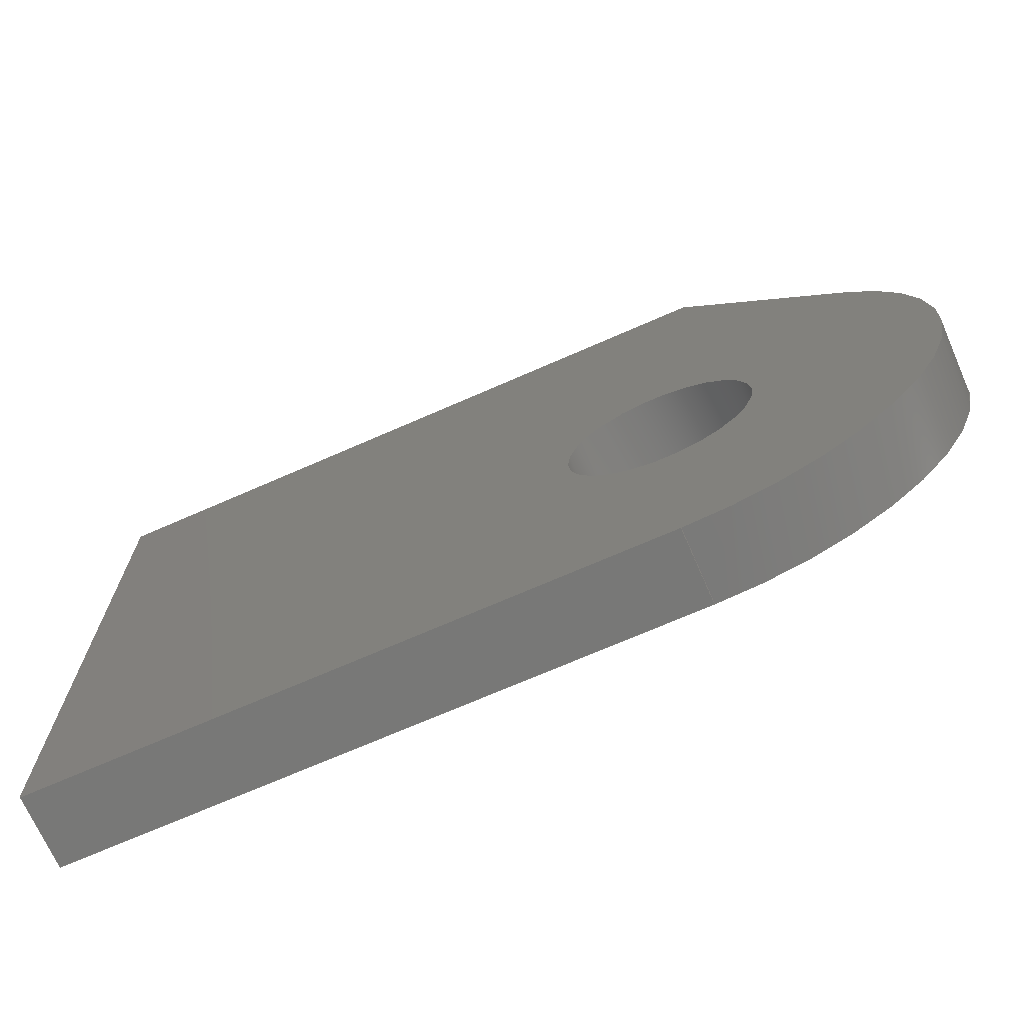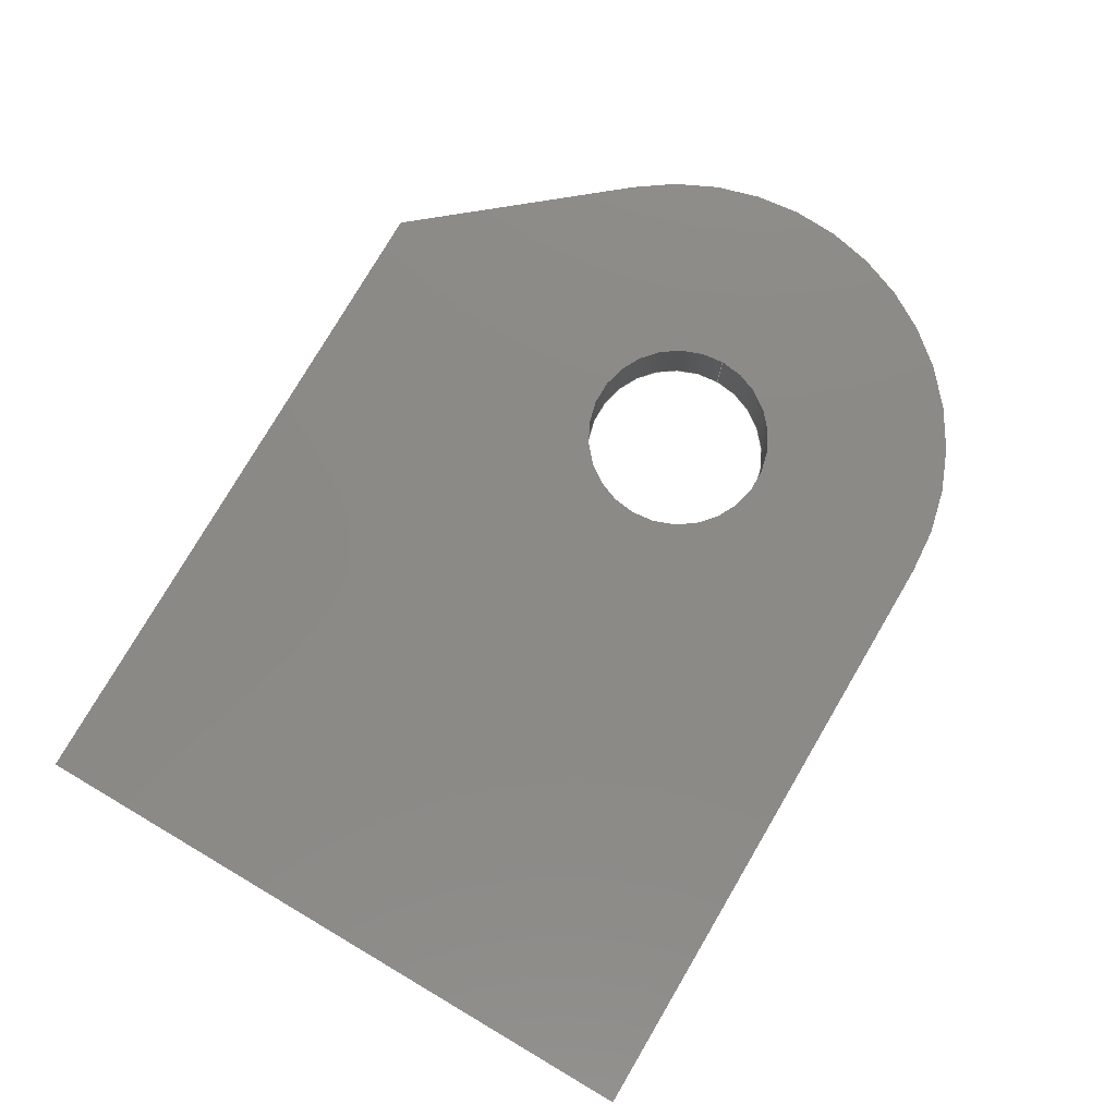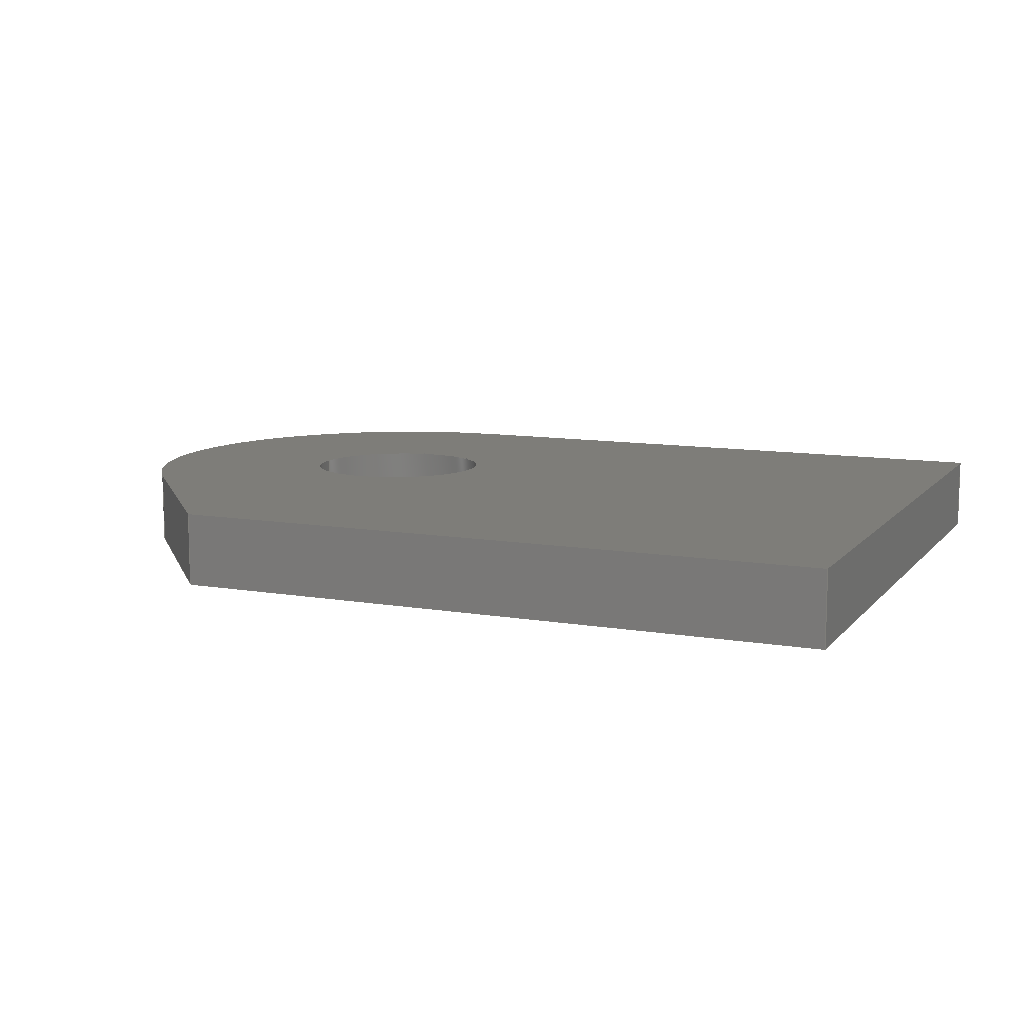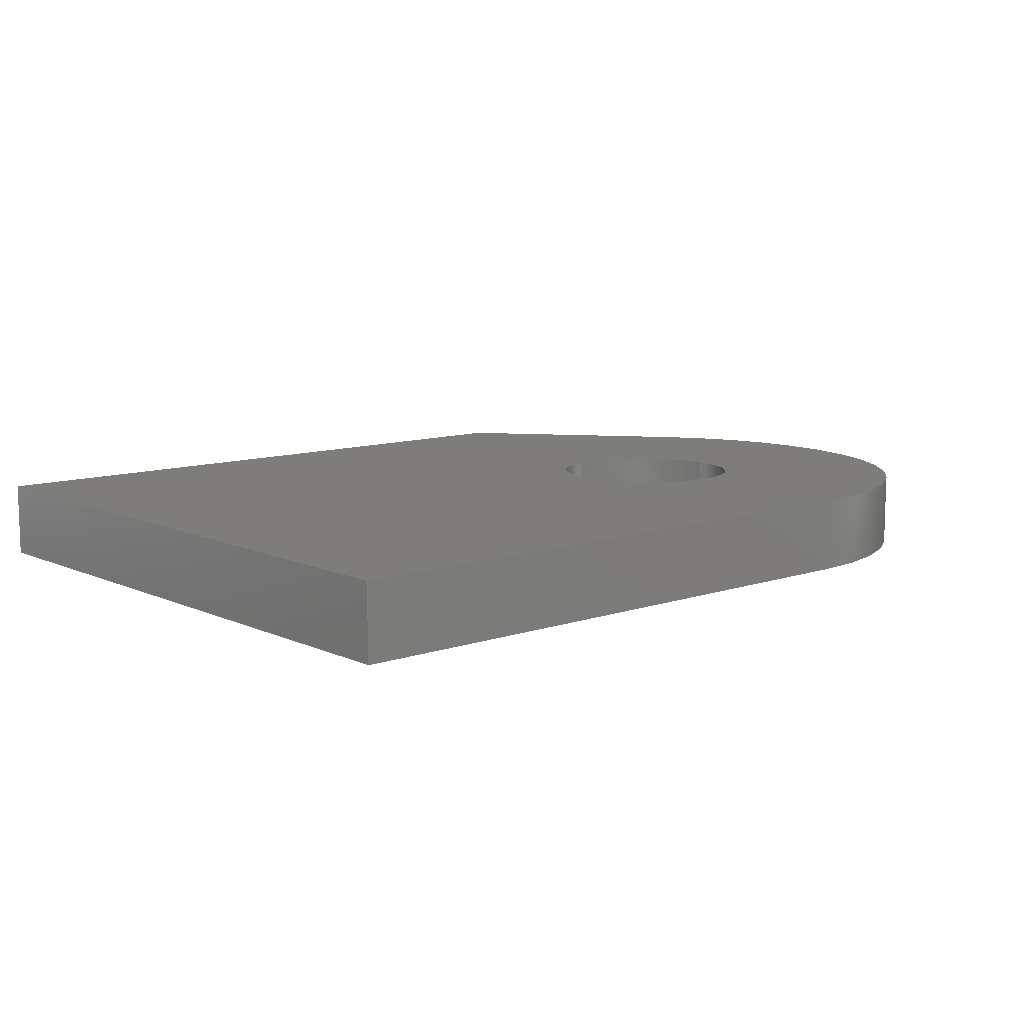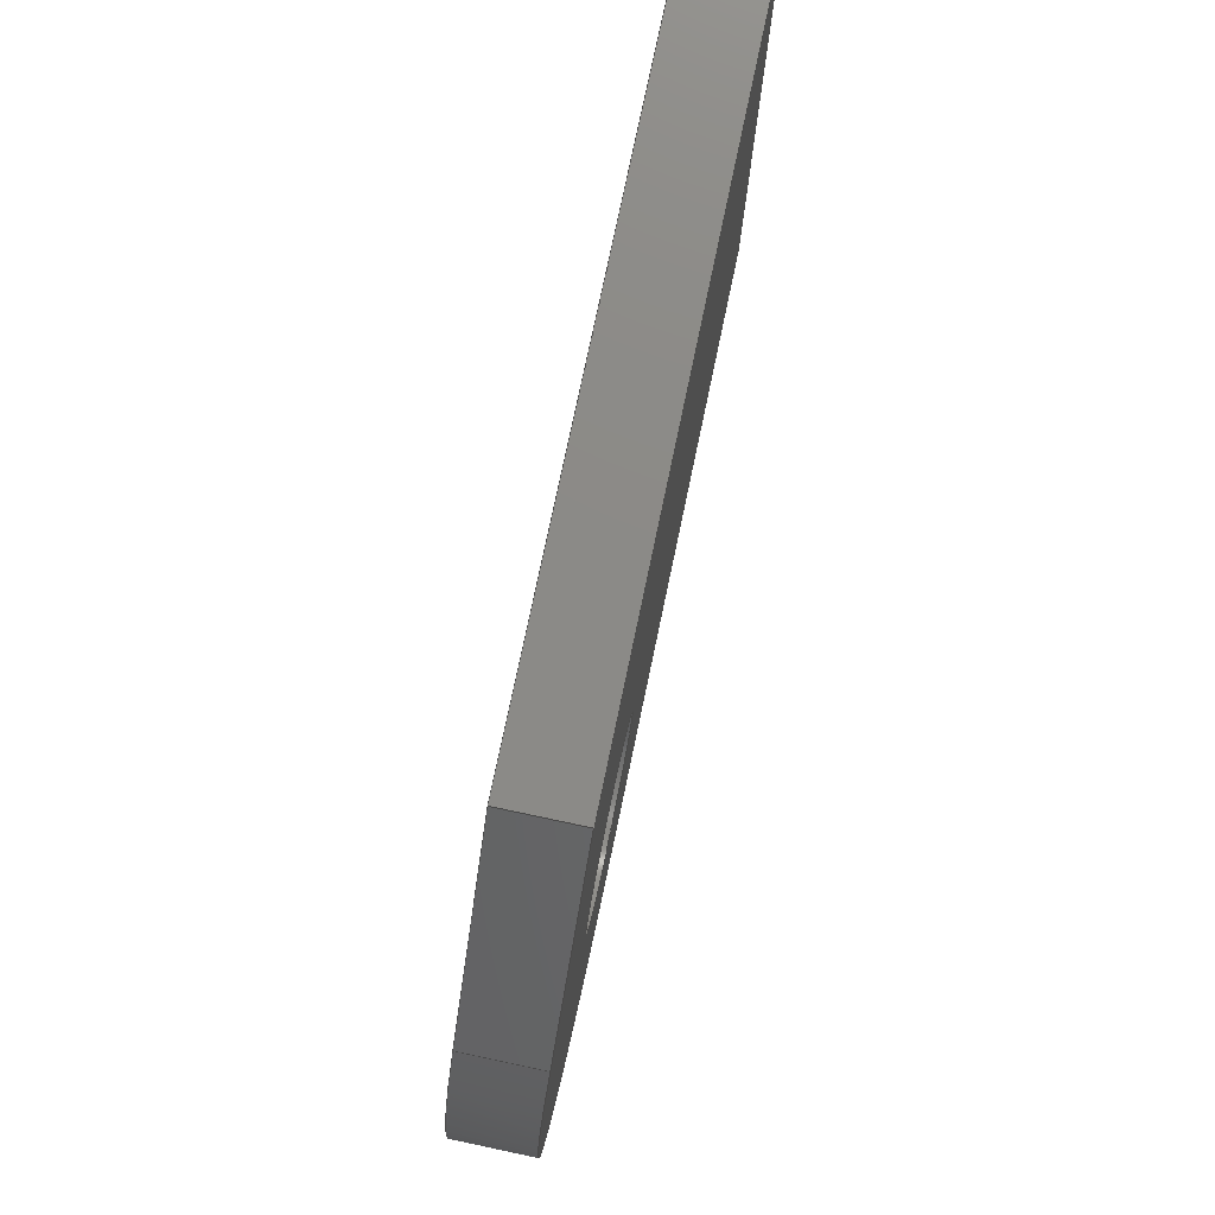
<metadata>
{"format":"step","ext":"stp","renderer":"f3d","projection":"perspective","resolution":1024,"background":"white","views":[{"elev":-70.5,"azim":23.7,"up":"+Y"},{"elev":78.6,"azim":-59.5,"up":"+Z"},{"elev":10.5,"azim":-156.6,"up":"+Z"},{"elev":10.2,"azim":-41.0,"up":"+Z"},{"elev":77.8,"azim":101.9,"up":"+Y"}]}
</metadata>
<code>
ISO-10303-21;
DATA;
#1=MECHANICAL_DESIGN_GEOMETRIC_PRESENTATION_REPRESENTATION('',(#7),#234);
#2=DIMENSIONAL_EXPONENTS(0,0,0,0,0,0,0);
#3=(
CONVERSION_BASED_UNIT('degree',#4)
NAMED_UNIT(#2)
PLANE_ANGLE_UNIT()
);
#4=PLANE_ANGLE_MEASURE_WITH_UNIT(PLANE_ANGLE_MEASURE(0.01745),#238);
#5=SHAPE_REPRESENTATION_RELATIONSHIP('SRR','None',#241,#6);
#6=ADVANCED_BREP_SHAPE_REPRESENTATION('',(#8),#233);
#7=STYLED_ITEM('',(#250),#8);
#8=MANIFOLD_SOLID_BREP('Body1',#140);
#9=CYLINDRICAL_SURFACE('',#148,1.5);
#10=CYLINDRICAL_SURFACE('',#153,0.5075);
#11=FACE_BOUND('',#23,.T.);
#12=FACE_BOUND('',#30,.T.);
#13=FACE_BOUND('',#32,.T.);
#14=FACE_OUTER_BOUND('',#22,.T.);
#15=FACE_OUTER_BOUND('',#24,.T.);
#16=FACE_OUTER_BOUND('',#25,.T.);
#17=FACE_OUTER_BOUND('',#26,.T.);
#18=FACE_OUTER_BOUND('',#27,.T.);
#19=FACE_OUTER_BOUND('',#28,.T.);
#20=FACE_OUTER_BOUND('',#29,.T.);
#21=FACE_OUTER_BOUND('',#31,.T.);
#22=EDGE_LOOP('',(#92,#93,#94,#95,#96));
#23=EDGE_LOOP('',(#97));
#24=EDGE_LOOP('',(#98,#99,#100,#101));
#25=EDGE_LOOP('',(#102,#103,#104,#105));
#26=EDGE_LOOP('',(#106,#107,#108,#109));
#27=EDGE_LOOP('',(#110,#111,#112,#113));
#28=EDGE_LOOP('',(#114,#115,#116,#117));
#29=EDGE_LOOP('',(#118,#119,#120,#121,#122));
#30=EDGE_LOOP('',(#123));
#31=EDGE_LOOP('',(#124));
#32=EDGE_LOOP('',(#125));
#33=CIRCLE('',#143,1.5);
#34=CIRCLE('',#144,0.5075);
#35=CIRCLE('',#149,1.5);
#36=CIRCLE('',#152,0.5075);
#37=LINE('',#197,#50);
#38=LINE('',#199,#51);
#39=LINE('',#201,#52);
#40=LINE('',#204,#53);
#41=LINE('',#209,#54);
#42=LINE('',#211,#55);
#43=LINE('',#212,#56);
#44=LINE('',#215,#57);
#45=LINE('',#216,#58);
#46=LINE('',#219,#59);
#47=LINE('',#220,#60);
#48=LINE('',#224,#61);
#49=LINE('',#226,#62);
#50=VECTOR('',#158,3.5);
#51=VECTOR('',#159,3.6);
#52=VECTOR('',#160,1.354);
#53=VECTOR('',#163,3.31);
#54=VECTOR('',#168,0.4);
#55=VECTOR('',#169,3.5);
#56=VECTOR('',#170,0.4);
#57=VECTOR('',#173,3.6);
#58=VECTOR('',#174,0.4);
#59=VECTOR('',#177,1.354);
#60=VECTOR('',#178,0.4);
#61=VECTOR('',#183,0.4);
#62=VECTOR('',#186,3.31);
#63=VERTEX_POINT('',#195);
#64=VERTEX_POINT('',#196);
#65=VERTEX_POINT('',#198);
#66=VERTEX_POINT('',#200);
#67=VERTEX_POINT('',#202);
#68=VERTEX_POINT('',#205);
#69=VERTEX_POINT('',#208);
#70=VERTEX_POINT('',#210);
#71=VERTEX_POINT('',#214);
#72=VERTEX_POINT('',#218);
#73=VERTEX_POINT('',#222);
#74=VERTEX_POINT('',#228);
#75=EDGE_CURVE('',#63,#64,#37,.T.);
#76=EDGE_CURVE('',#64,#65,#38,.T.);
#77=EDGE_CURVE('',#66,#65,#39,.T.);
#78=EDGE_CURVE('',#67,#66,#33,.T.);
#79=EDGE_CURVE('',#67,#63,#40,.T.);
#80=EDGE_CURVE('',#68,#68,#34,.T.);
#81=EDGE_CURVE('',#69,#63,#41,.T.);
#82=EDGE_CURVE('',#69,#70,#42,.T.);
#83=EDGE_CURVE('',#70,#64,#43,.T.);
#84=EDGE_CURVE('',#70,#71,#44,.T.);
#85=EDGE_CURVE('',#71,#65,#45,.T.);
#86=EDGE_CURVE('',#71,#72,#46,.T.);
#87=EDGE_CURVE('',#72,#66,#47,.T.);
#88=EDGE_CURVE('',#72,#73,#35,.T.);
#89=EDGE_CURVE('',#67,#73,#48,.T.);
#90=EDGE_CURVE('',#73,#69,#49,.T.);
#91=EDGE_CURVE('',#74,#74,#36,.T.);
#92=ORIENTED_EDGE('',*,*,#75,.T.);
#93=ORIENTED_EDGE('',*,*,#76,.T.);
#94=ORIENTED_EDGE('',*,*,#77,.F.);
#95=ORIENTED_EDGE('',*,*,#78,.F.);
#96=ORIENTED_EDGE('',*,*,#79,.T.);
#97=ORIENTED_EDGE('',*,*,#80,.F.);
#98=ORIENTED_EDGE('',*,*,#75,.F.);
#99=ORIENTED_EDGE('',*,*,#81,.F.);
#100=ORIENTED_EDGE('',*,*,#82,.T.);
#101=ORIENTED_EDGE('',*,*,#83,.T.);
#102=ORIENTED_EDGE('',*,*,#76,.F.);
#103=ORIENTED_EDGE('',*,*,#83,.F.);
#104=ORIENTED_EDGE('',*,*,#84,.T.);
#105=ORIENTED_EDGE('',*,*,#85,.T.);
#106=ORIENTED_EDGE('',*,*,#77,.T.);
#107=ORIENTED_EDGE('',*,*,#85,.F.);
#108=ORIENTED_EDGE('',*,*,#86,.T.);
#109=ORIENTED_EDGE('',*,*,#87,.T.);
#110=ORIENTED_EDGE('',*,*,#78,.T.);
#111=ORIENTED_EDGE('',*,*,#87,.F.);
#112=ORIENTED_EDGE('',*,*,#88,.T.);
#113=ORIENTED_EDGE('',*,*,#89,.F.);
#114=ORIENTED_EDGE('',*,*,#79,.F.);
#115=ORIENTED_EDGE('',*,*,#89,.T.);
#116=ORIENTED_EDGE('',*,*,#90,.T.);
#117=ORIENTED_EDGE('',*,*,#81,.T.);
#118=ORIENTED_EDGE('',*,*,#82,.F.);
#119=ORIENTED_EDGE('',*,*,#90,.F.);
#120=ORIENTED_EDGE('',*,*,#88,.F.);
#121=ORIENTED_EDGE('',*,*,#86,.F.);
#122=ORIENTED_EDGE('',*,*,#84,.F.);
#123=ORIENTED_EDGE('',*,*,#91,.F.);
#124=ORIENTED_EDGE('',*,*,#80,.T.);
#125=ORIENTED_EDGE('',*,*,#91,.T.);
#126=PLANE('',#142);
#127=PLANE('',#145);
#128=PLANE('',#146);
#129=PLANE('',#147);
#130=PLANE('',#150);
#131=PLANE('',#151);
#132=ADVANCED_FACE('',(#14,#11),#126,.F.);
#133=ADVANCED_FACE('',(#15),#127,.T.);
#134=ADVANCED_FACE('',(#16),#128,.T.);
#135=ADVANCED_FACE('',(#17),#129,.T.);
#136=ADVANCED_FACE('',(#18),#9,.T.);
#137=ADVANCED_FACE('',(#19),#130,.T.);
#138=ADVANCED_FACE('',(#20,#12),#131,.T.);
#139=ADVANCED_FACE('',(#21,#13),#10,.F.);
#140=CLOSED_SHELL('',(#132,#133,#134,#135,#136,#137,#138,#139));
#141=AXIS2_PLACEMENT_3D('placement',#193,#154,#155);
#142=AXIS2_PLACEMENT_3D('',#194,#156,#157);
#143=AXIS2_PLACEMENT_3D('',#203,#161,#162);
#144=AXIS2_PLACEMENT_3D('',#206,#164,#165);
#145=AXIS2_PLACEMENT_3D('',#207,#166,#167);
#146=AXIS2_PLACEMENT_3D('',#213,#171,#172);
#147=AXIS2_PLACEMENT_3D('',#217,#175,#176);
#148=AXIS2_PLACEMENT_3D('',#221,#179,#180);
#149=AXIS2_PLACEMENT_3D('',#223,#181,#182);
#150=AXIS2_PLACEMENT_3D('',#225,#184,#185);
#151=AXIS2_PLACEMENT_3D('',#227,#187,#188);
#152=AXIS2_PLACEMENT_3D('',#229,#189,#190);
#153=AXIS2_PLACEMENT_3D('',#230,#191,#192);
#154=DIRECTION('axis',(0,0,1));
#155=DIRECTION('refdir',(1,0,0));
#156=DIRECTION('center_axis',(0,0,1));
#157=DIRECTION('ref_axis',(1,0,0));
#158=DIRECTION('',(0,1,0));
#159=DIRECTION('',(1,1.757e-14,0));
#160=DIRECTION('',(-0.6384,0.7697,0));
#161=DIRECTION('center_axis',(0,0,1));
#162=DIRECTION('ref_axis',(1,0,0));
#163=DIRECTION('',(-1,0,0));
#164=DIRECTION('center_axis',(0,0,-1));
#165=DIRECTION('ref_axis',(1,0,0));
#166=DIRECTION('center_axis',(-1,0,0));
#167=DIRECTION('ref_axis',(0,-1,0));
#168=DIRECTION('',(0,0,-1));
#169=DIRECTION('',(0,1,0));
#170=DIRECTION('',(0,0,-1));
#171=DIRECTION('center_axis',(0,1,0));
#172=DIRECTION('ref_axis',(-1,0,0));
#173=DIRECTION('',(1,1.757e-14,0));
#174=DIRECTION('',(0,0,-1));
#175=DIRECTION('center_axis',(0.7697,0.6384,0));
#176=DIRECTION('ref_axis',(-0.6384,0.7697,0));
#177=DIRECTION('',(0.6384,-0.7697,0));
#178=DIRECTION('',(0,0,-1));
#179=DIRECTION('center_axis',(0,0,1));
#180=DIRECTION('ref_axis',(1,0,0));
#181=DIRECTION('center_axis',(0,0,-1));
#182=DIRECTION('ref_axis',(0.7697,0.6384,0));
#183=DIRECTION('',(0,0,1));
#184=DIRECTION('center_axis',(0,-1,0));
#185=DIRECTION('ref_axis',(1,0,0));
#186=DIRECTION('',(-1,0,0));
#187=DIRECTION('center_axis',(0,0,1));
#188=DIRECTION('ref_axis',(1,0,0));
#189=DIRECTION('center_axis',(0,0,1));
#190=DIRECTION('ref_axis',(-1,0,0));
#191=DIRECTION('center_axis',(0,0,1));
#192=DIRECTION('ref_axis',(1,0,0));
#193=CARTESIAN_POINT('',(0,0,0));
#194=CARTESIAN_POINT('Origin',(0,0,0));
#195=CARTESIAN_POINT('',(-3.31,-1.5,0));
#196=CARTESIAN_POINT('',(-3.31,2,0));
#197=CARTESIAN_POINT('',(-3.31,-1.5,0));
#198=CARTESIAN_POINT('',(0.29,2,0));
#199=CARTESIAN_POINT('',(-3.31,2,0));
#200=CARTESIAN_POINT('',(1.155,0.9576,0));
#201=CARTESIAN_POINT('',(1.155,0.9576,0));
#202=CARTESIAN_POINT('',(0,-1.5,0));
#203=CARTESIAN_POINT('Origin',(0,0,0));
#204=CARTESIAN_POINT('',(0,-1.5,0));
#205=CARTESIAN_POINT('',(0.5075,0,0));
#206=CARTESIAN_POINT('Origin',(0,0,0));
#207=CARTESIAN_POINT('Origin',(-3.31,2,0));
#208=CARTESIAN_POINT('',(-3.31,-1.5,0.4));
#209=CARTESIAN_POINT('',(-3.31,-1.5,0.4));
#210=CARTESIAN_POINT('',(-3.31,2,0.4));
#211=CARTESIAN_POINT('',(-3.31,-1.5,0.4));
#212=CARTESIAN_POINT('',(-3.31,2,0.4));
#213=CARTESIAN_POINT('Origin',(0.29,2,0));
#214=CARTESIAN_POINT('',(0.29,2,0.4));
#215=CARTESIAN_POINT('',(-3.31,2,0.4));
#216=CARTESIAN_POINT('',(0.29,2,0.4));
#217=CARTESIAN_POINT('Origin',(1.155,0.9576,0));
#218=CARTESIAN_POINT('',(1.155,0.9576,0.4));
#219=CARTESIAN_POINT('',(0.29,2,0.4));
#220=CARTESIAN_POINT('',(1.155,0.9576,0.4));
#221=CARTESIAN_POINT('Origin',(0,0,0));
#222=CARTESIAN_POINT('',(0,-1.5,0.4));
#223=CARTESIAN_POINT('Origin',(0,0,0.4));
#224=CARTESIAN_POINT('',(0,-1.5,0));
#225=CARTESIAN_POINT('Origin',(-3.31,-1.5,0));
#226=CARTESIAN_POINT('',(0,-1.5,0.4));
#227=CARTESIAN_POINT('Origin',(0,0,0.4));
#228=CARTESIAN_POINT('',(0.5075,0,0.4));
#229=CARTESIAN_POINT('Origin',(0,0,0.4));
#230=CARTESIAN_POINT('Origin',(0,0,0));
#231=UNCERTAINTY_MEASURE_WITH_UNIT(LENGTH_MEASURE(0.001),#235,
'DISTANCE_ACCURACY_VALUE',
'Maximum model space distance between geometric entities at asserted c
onnectivities');
#232=UNCERTAINTY_MEASURE_WITH_UNIT(LENGTH_MEASURE(1e-06),#236,
'DISTANCE_ACCURACY_VALUE',
'Maximum model space distance between geometric entities at asserted c
onnectivities');
#233=(
GEOMETRIC_REPRESENTATION_CONTEXT(3)
GLOBAL_UNCERTAINTY_ASSIGNED_CONTEXT((#231))
GLOBAL_UNIT_ASSIGNED_CONTEXT((#235,#238,#237))
REPRESENTATION_CONTEXT('','3D')
);
#234=(
GEOMETRIC_REPRESENTATION_CONTEXT(3)
GLOBAL_UNCERTAINTY_ASSIGNED_CONTEXT((#232))
GLOBAL_UNIT_ASSIGNED_CONTEXT((#236,#3,#237))
REPRESENTATION_CONTEXT('','3D')
);
#235=(
LENGTH_UNIT()
NAMED_UNIT(*)
SI_UNIT(.CENTI.,.METRE.)
);
#236=(
LENGTH_UNIT()
NAMED_UNIT(*)
SI_UNIT(.MILLI.,.METRE.)
);
#237=(
NAMED_UNIT(*)
SI_UNIT($,.STERADIAN.)
SOLID_ANGLE_UNIT()
);
#238=(
NAMED_UNIT(*)
PLANE_ANGLE_UNIT()
SI_UNIT($,.RADIAN.)
);
#239=SHAPE_DEFINITION_REPRESENTATION(#240,#241);
#240=PRODUCT_DEFINITION_SHAPE('',$,#243);
#241=SHAPE_REPRESENTATION('',(#141),#233);
#242=PRODUCT_DEFINITION_CONTEXT('part definition',#247,'design');
#243=PRODUCT_DEFINITION('CERNIERA_PORTAMOZZO_POST_2',
'CERNIERA_PORTAMOZZO_POST_2',#244,#242);
#244=PRODUCT_DEFINITION_FORMATION('',$,#249);
#245=PRODUCT_RELATED_PRODUCT_CATEGORY('CERNIERA_PORTAMOZZO_POST_2',
'CERNIERA_PORTAMOZZO_POST_2',(#249));
#246=APPLICATION_PROTOCOL_DEFINITION('international standard',
'automotive_design',2009,#247);
#247=APPLICATION_CONTEXT(
'Core Data for Automotive Mechanical Design Process');
#248=PRODUCT_CONTEXT('part definition',#247,'mechanical');
#249=PRODUCT('CERNIERA_PORTAMOZZO_POST_2','CERNIERA_PORTAMOZZO_POST_2',
$,(#248));
#250=PRESENTATION_STYLE_ASSIGNMENT((#251));
#251=SURFACE_STYLE_USAGE(.BOTH.,#252);
#252=SURFACE_SIDE_STYLE('',(#253));
#253=SURFACE_STYLE_FILL_AREA(#254);
#254=FILL_AREA_STYLE('Steel - Satin',(#255));
#255=FILL_AREA_STYLE_COLOUR('Steel - Satin',#256);
#256=COLOUR_RGB('Steel - Satin',0.6275,0.6275,0.6275);
ENDSEC;
END-ISO-10303-21;

</code>
